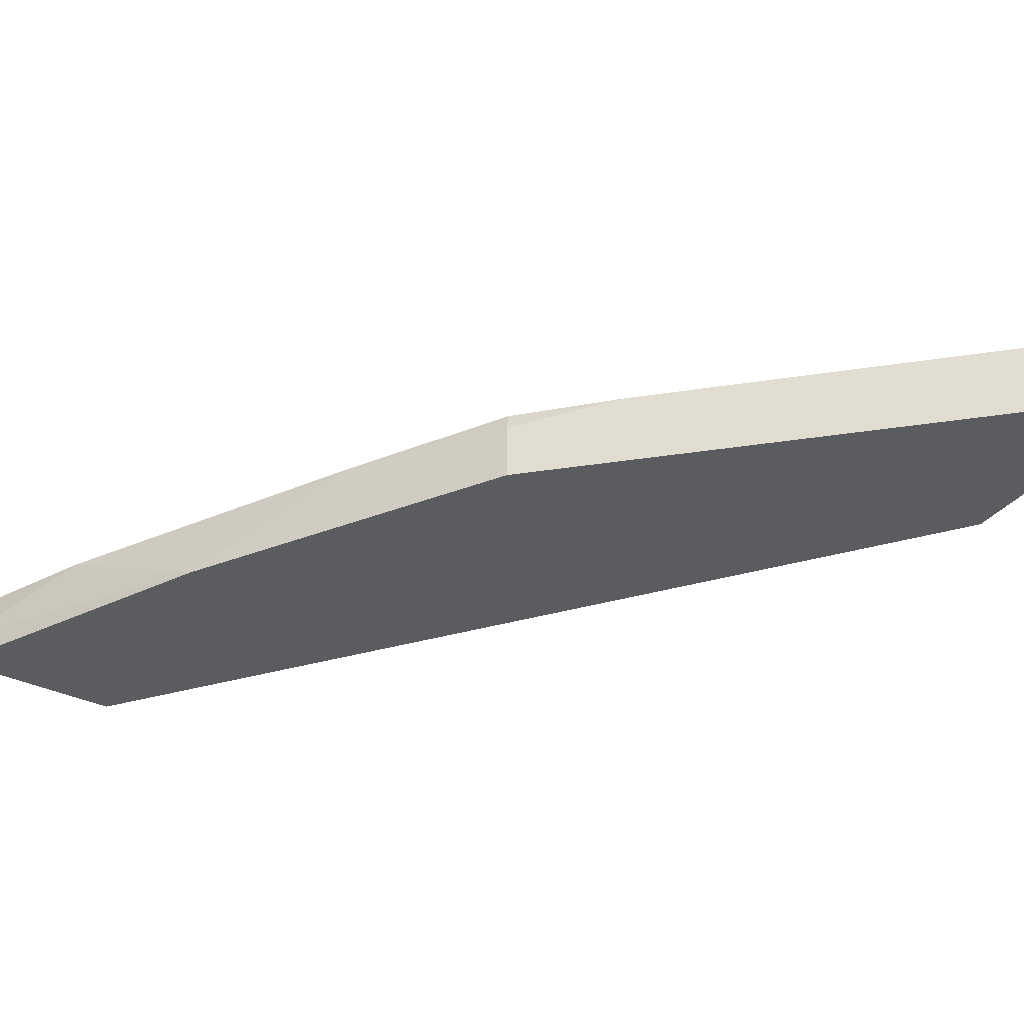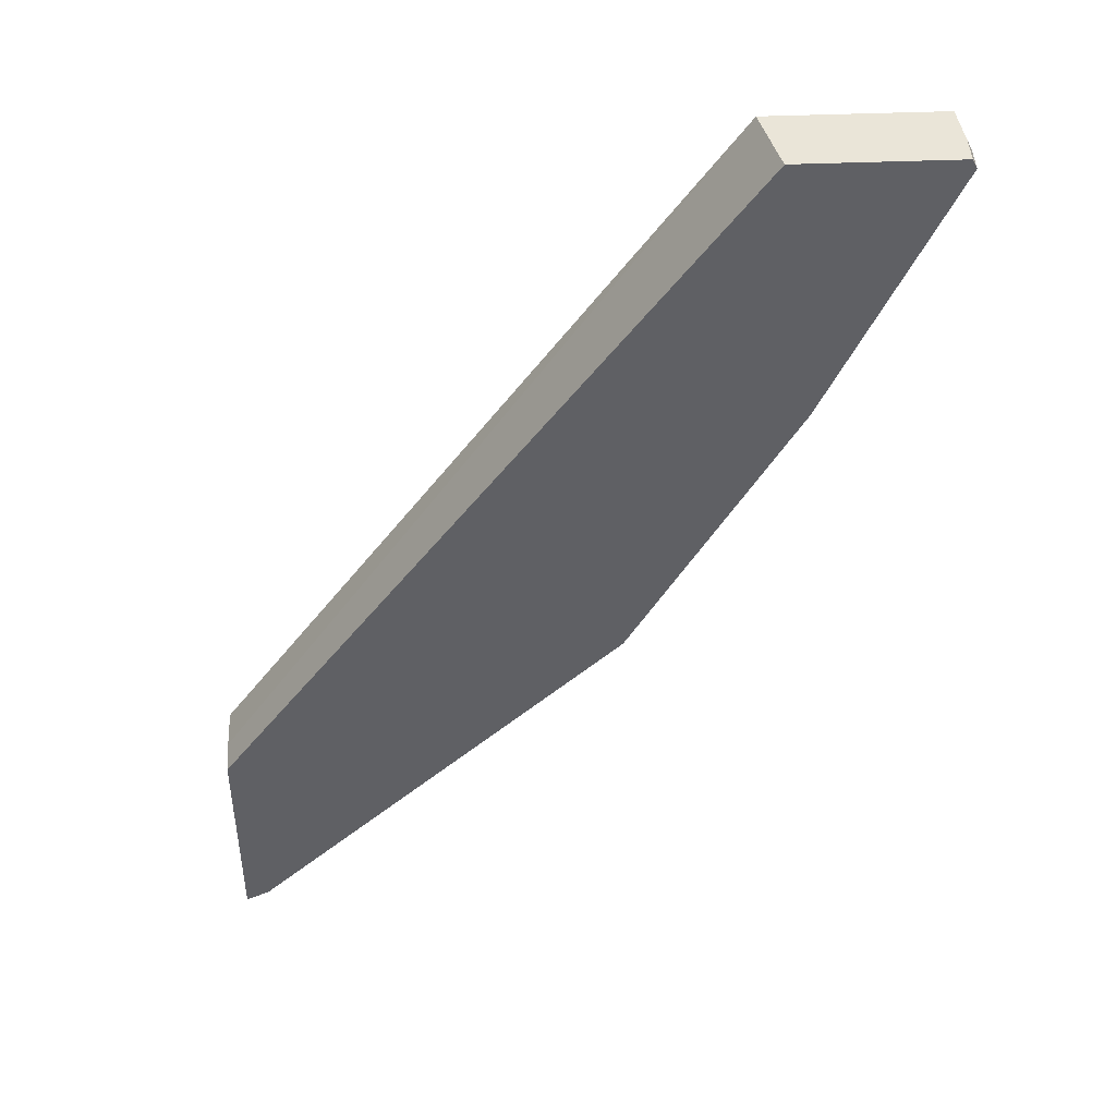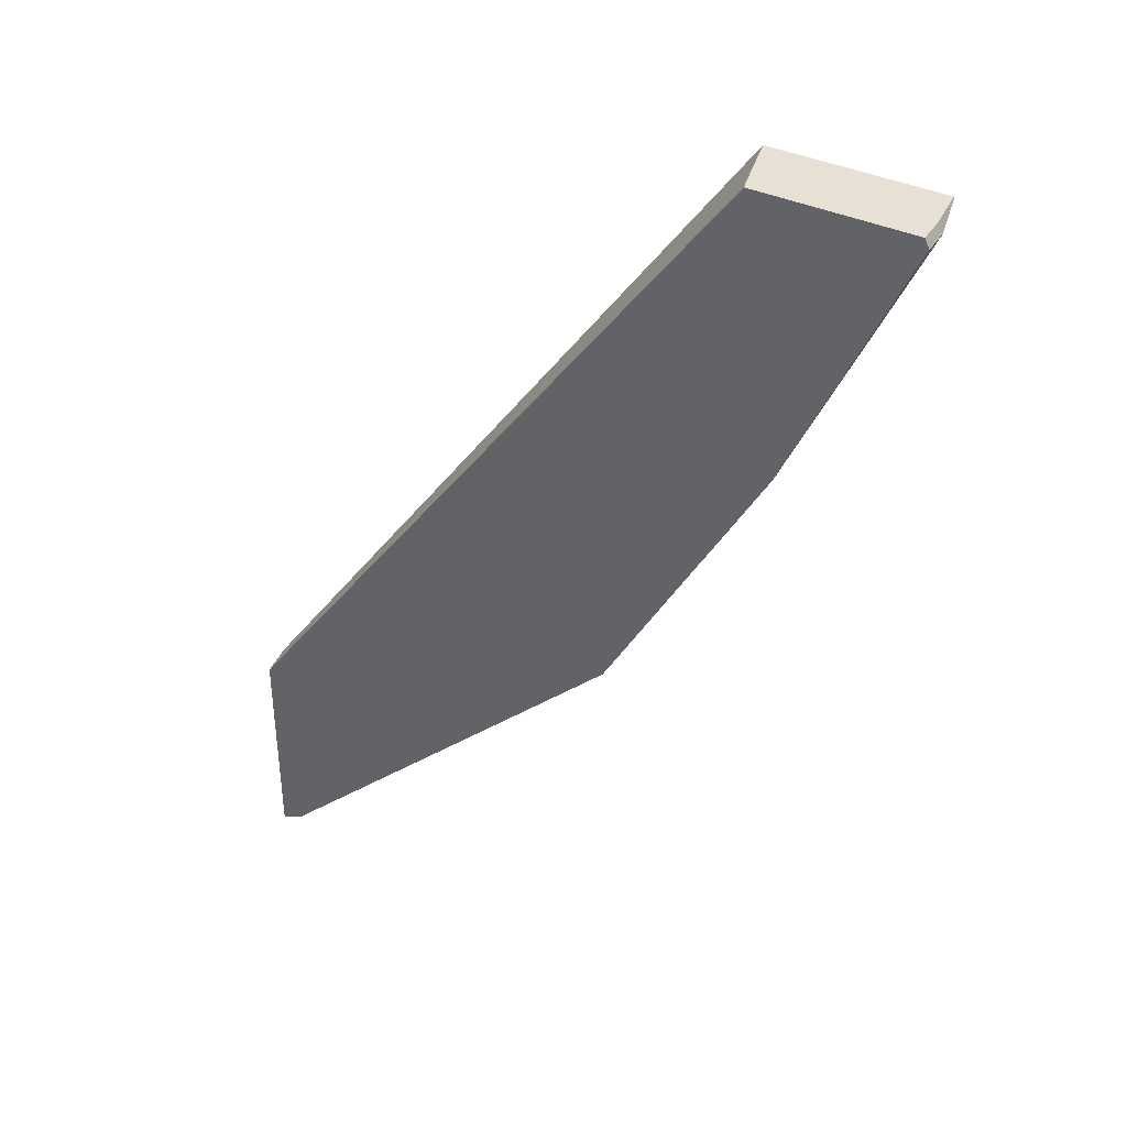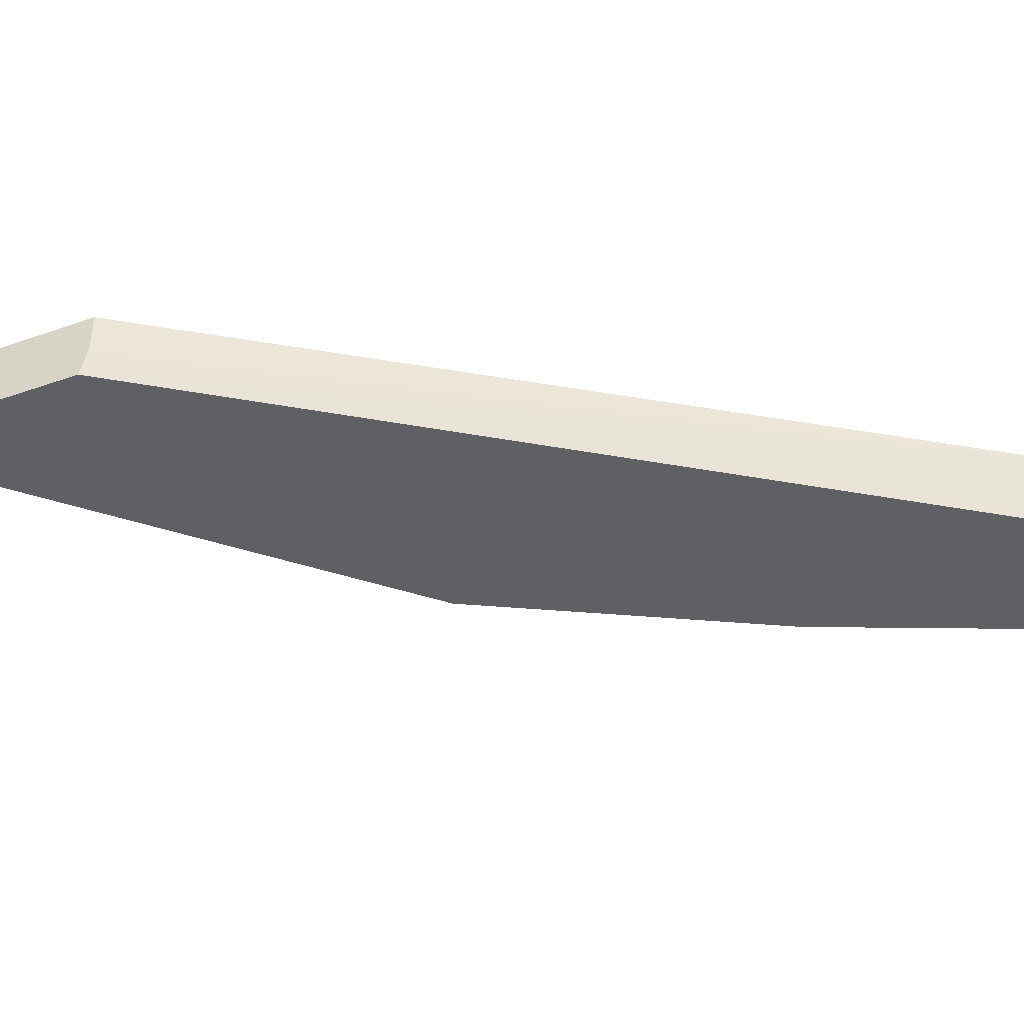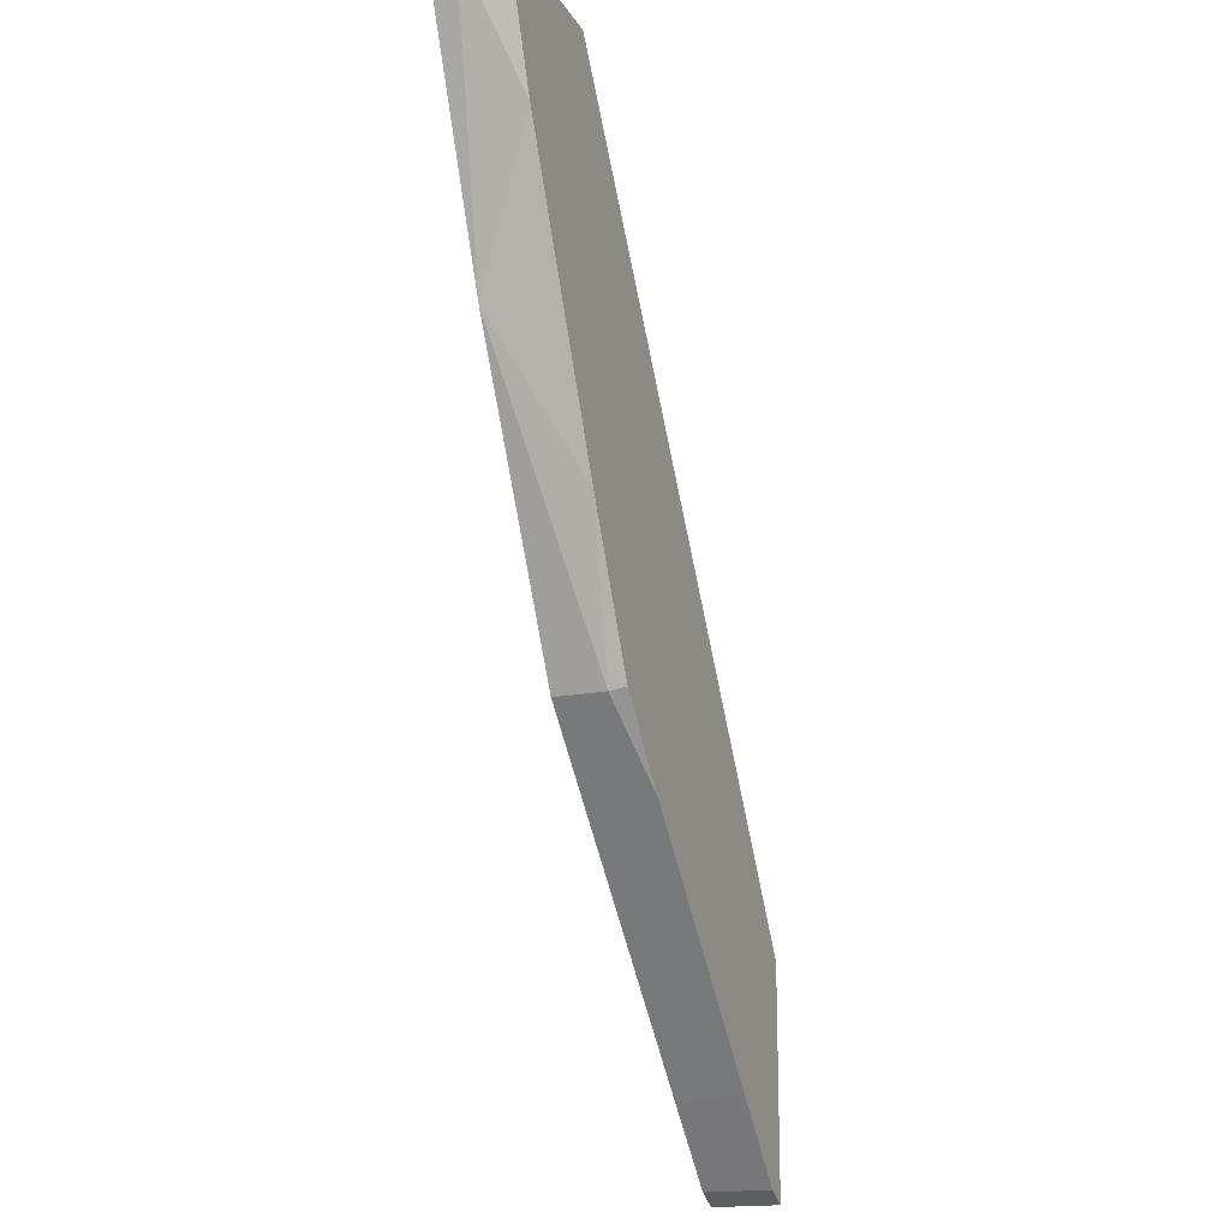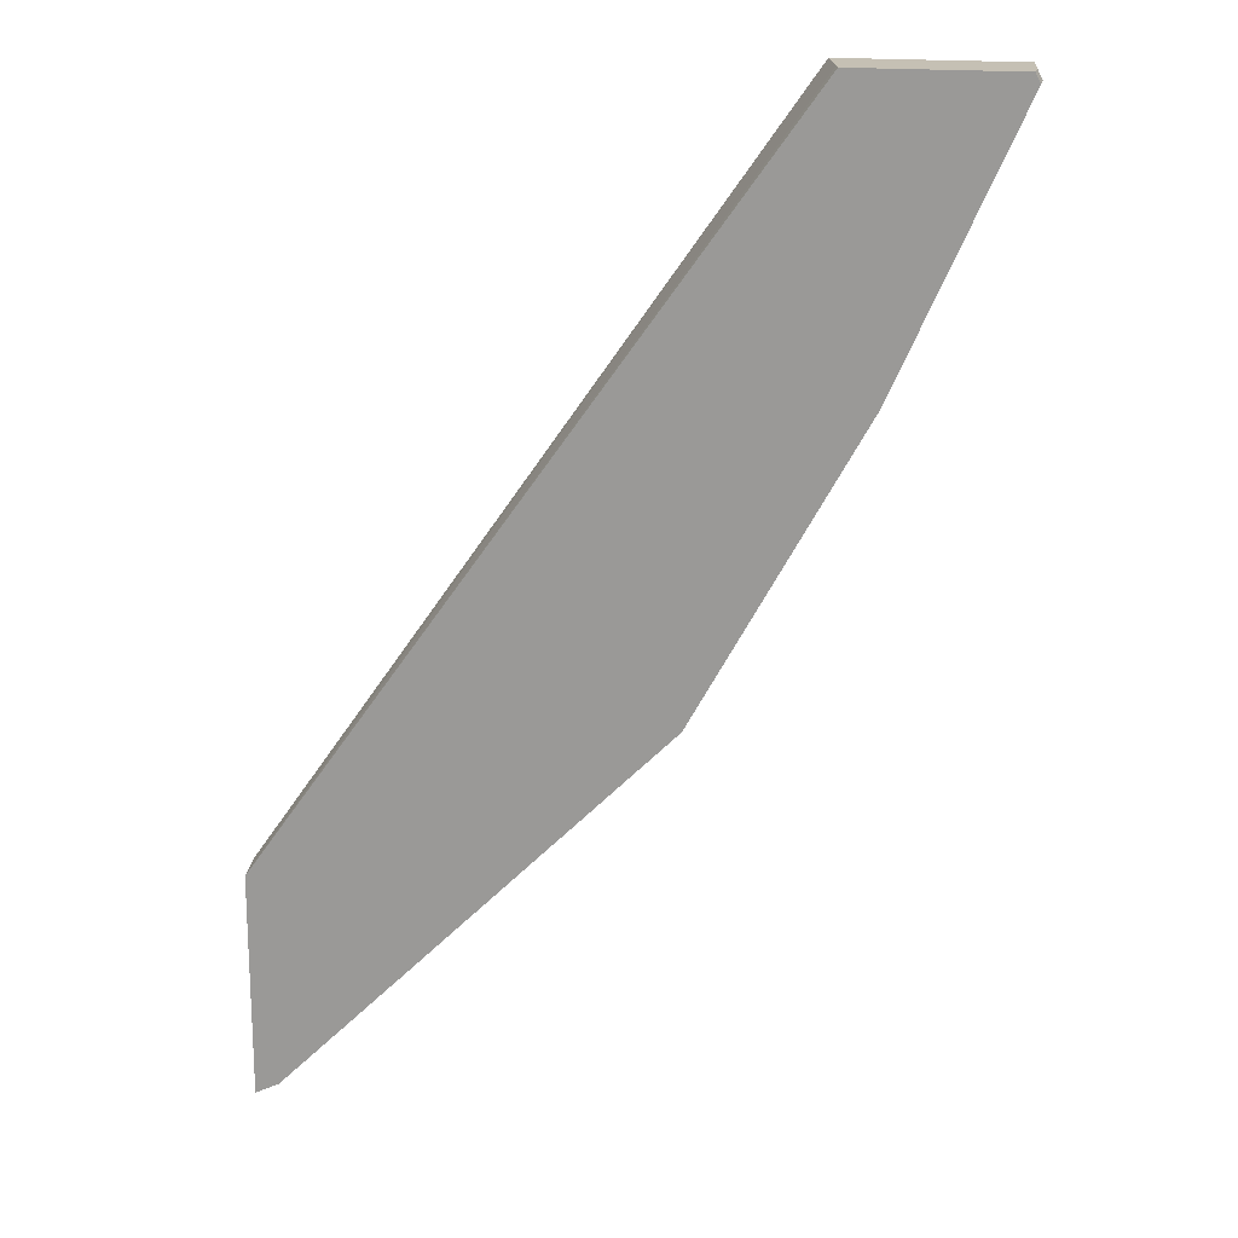
<metadata>
{"format":"obj","ext":"obj","renderer":"f3d","projection":"perspective","resolution":1024,"background":"white","views":[{"elev":-34.5,"azim":-33.1,"up":"+Z"},{"elev":45.2,"azim":177.4,"up":"+Y"},{"elev":39.1,"azim":-150.5,"up":"+Y"},{"elev":-42.1,"azim":113.0,"up":"+Z"},{"elev":-17.5,"azim":-69.0,"up":"+Y"},{"elev":18.2,"azim":-168.4,"up":"+Y"}]}
</metadata>
<code>
v -0.4357 -0.01518 0.0939
v -0.4357 -0.01518 0.1103
v -0.4357 -0.01799 0.08264
v -0.6432 0.2835 0.1103
v -0.4357 -0.1084 0.1103
v -0.4357 -0.01806 0.08236
v -0.6433 0.2835 0.11
v -0.711 0.2835 0.1103
v -0.4454 -0.1035 0.1103
v -0.4357 -0.1084 0.08236
v -0.4557 0.01037 0.08286
v -0.6499 0.2835 0.08236
v -0.6486 0.2835 0.08726
v -0.7111 0.2835 0.1098
v -0.7112 0.2831 0.1103
v -0.4454 -0.1035 0.08236
v -0.4765 -0.0725 0.1103
v -0.7127 0.2835 0.08236
v -0.7127 0.2835 0.09322
v -0.7147 0.2797 0.09322
v -0.6906 0.2315 0.1103
v -0.4765 -0.0725 0.08236
v -0.5075 -0.04143 0.1103
v -0.7147 0.2797 0.08236
v -0.6671 0.1718 0.08236
v -0.6595 0.1693 0.1103
v -0.5075 -0.04143 0.08236
v -0.5697 0.02073 0.1103
v -0.6318 0.1139 0.1103
v -0.6007 0.0518 0.08236
v -0.6007 0.0518 0.1036
v -0.5697 0.02073 0.08236
v -0.5994 0.05314 0.1103
f 14 20 15
f 14 19 20
f 11 12 13
f 9 22 16
f 9 17 22
f 6 24 18
f 7 11 13
f 6 12 11
f 6 18 12
f 6 25 24
f 6 30 25
f 15 20 21
f 8 14 15
f 17 23 27
f 28 33 31
f 18 24 20
f 18 20 19
f 20 24 25
f 20 25 21
f 21 25 26
f 23 32 27
f 25 29 26
f 25 30 31
f 25 31 29
f 6 32 30
f 28 31 30
f 28 30 32
f 29 31 33
f 17 27 22
f 6 27 32
f 23 28 32
f 6 16 22
f 6 22 27
f 1 2 5
f 1 5 10
f 1 10 6
f 1 6 3
f 1 3 4
f 1 4 2
f 2 4 8
f 2 15 21
f 2 21 26
f 2 26 29
f 2 29 33
f 2 33 28
f 2 28 23
f 2 8 15
f 2 17 9
f 6 10 16
f 2 23 17
f 6 11 7
f 5 16 10
f 5 9 16
f 4 19 14
f 4 18 19
f 4 14 8
f 4 13 12
f 4 7 13
f 3 7 4
f 3 6 7
f 2 9 5
f 4 12 18

</code>
